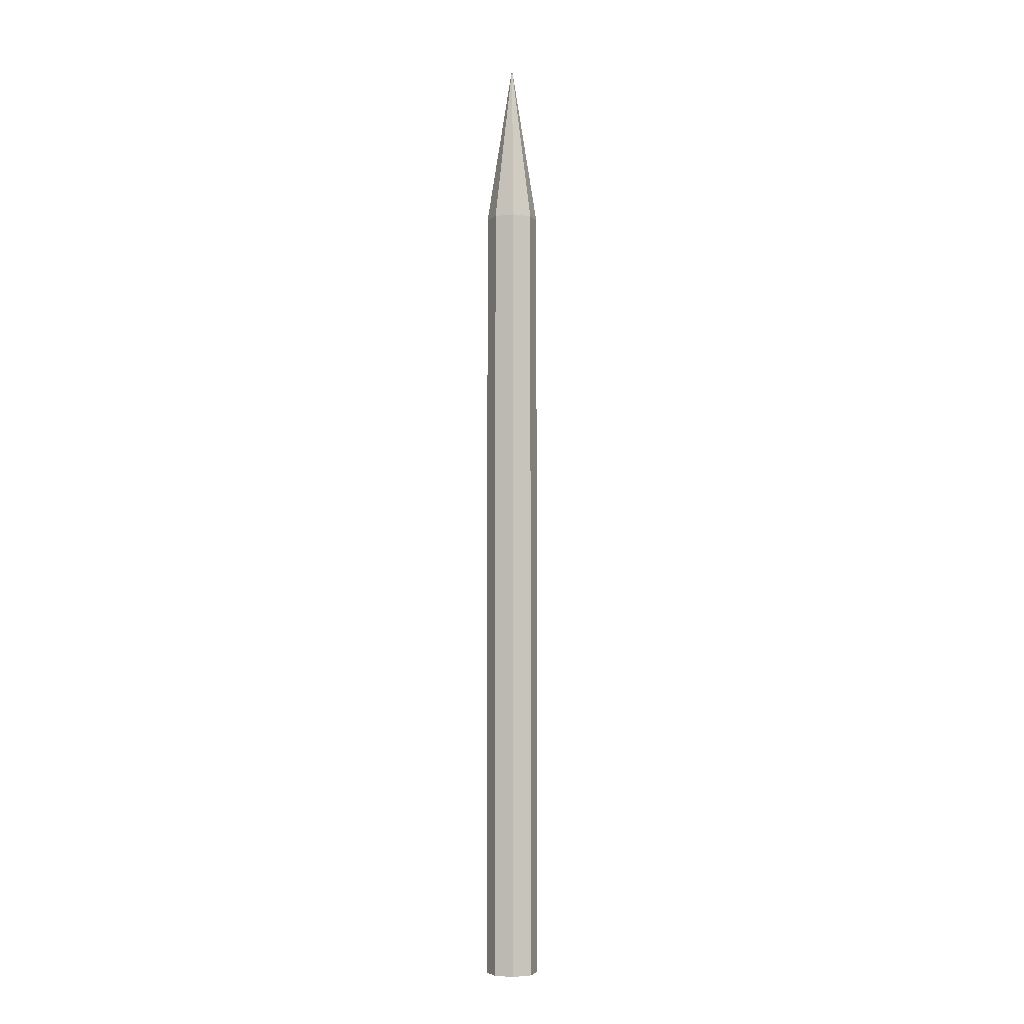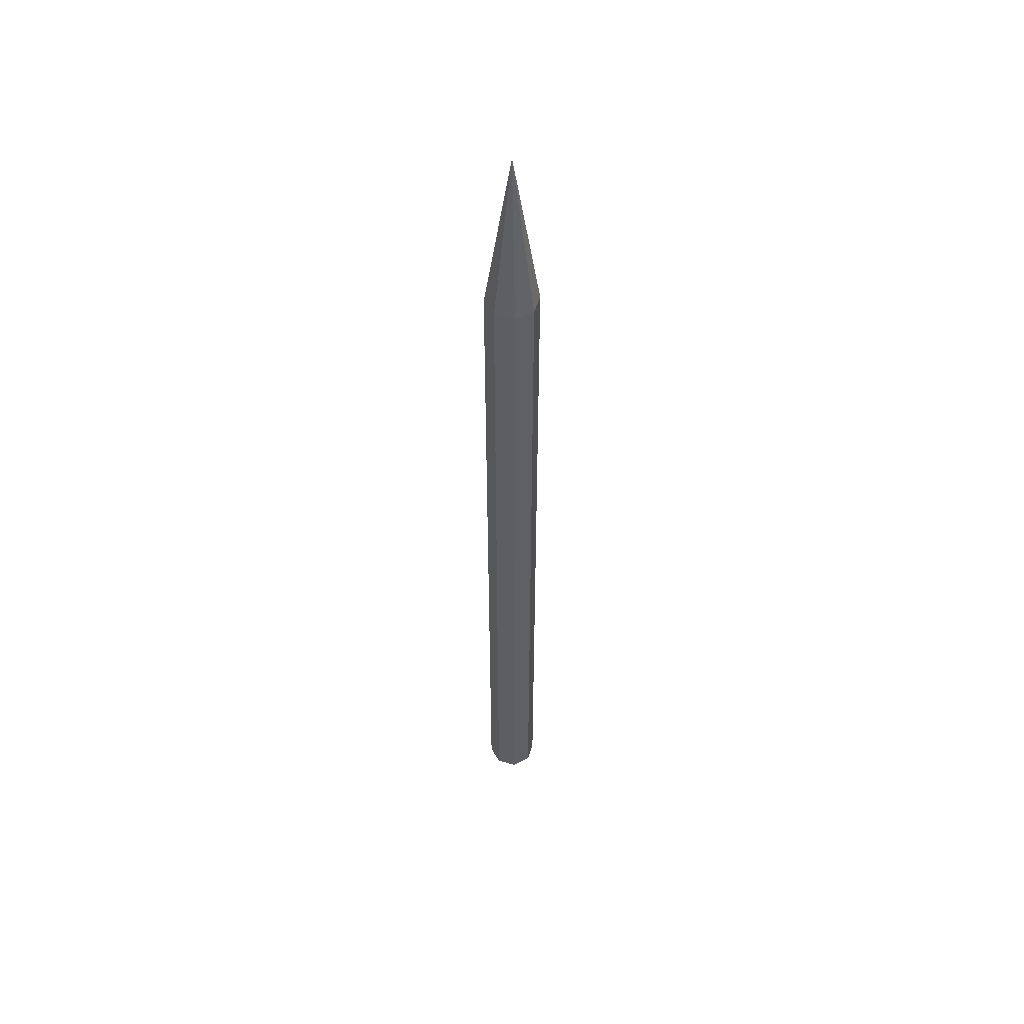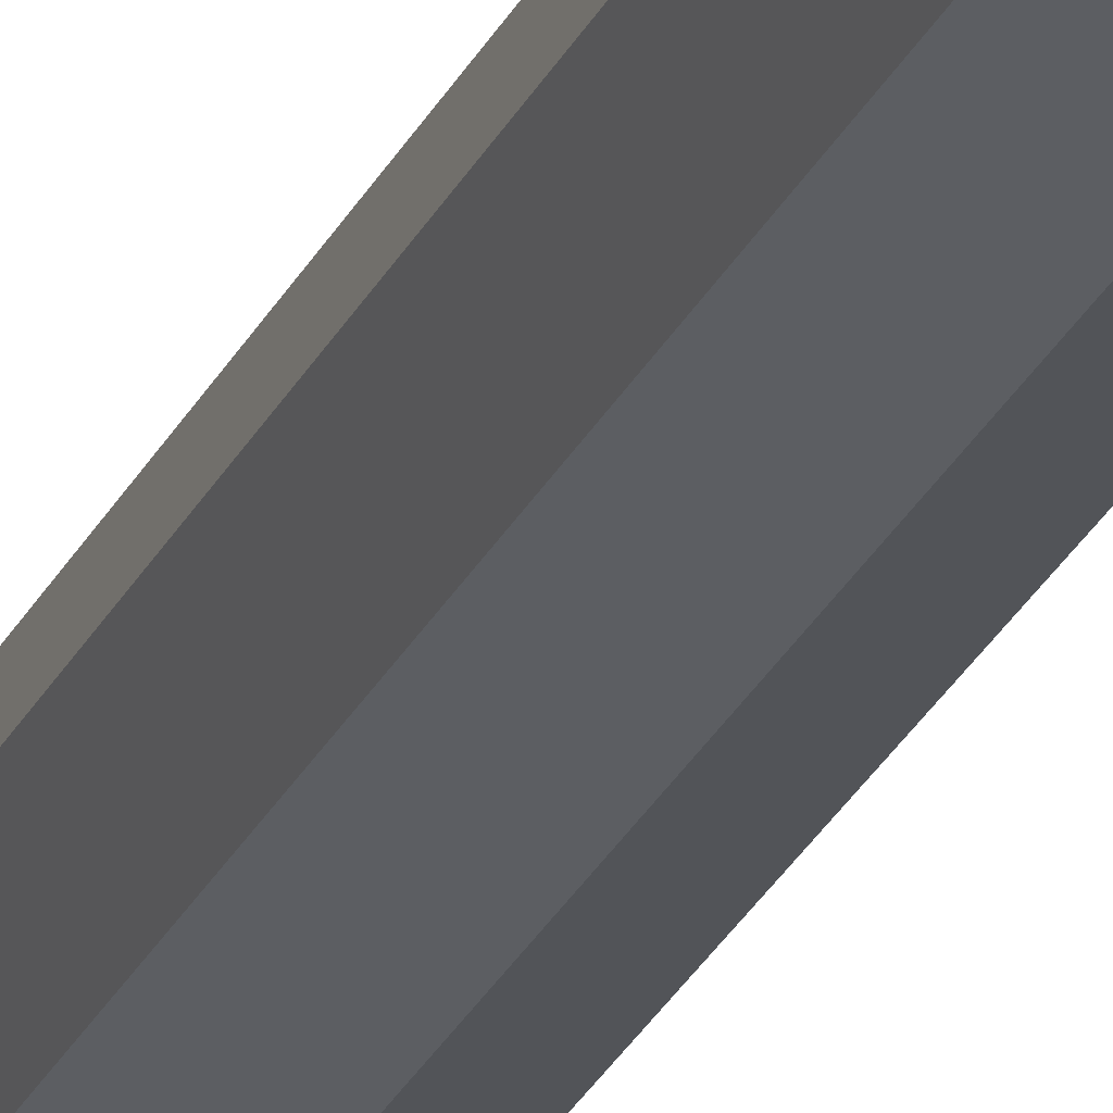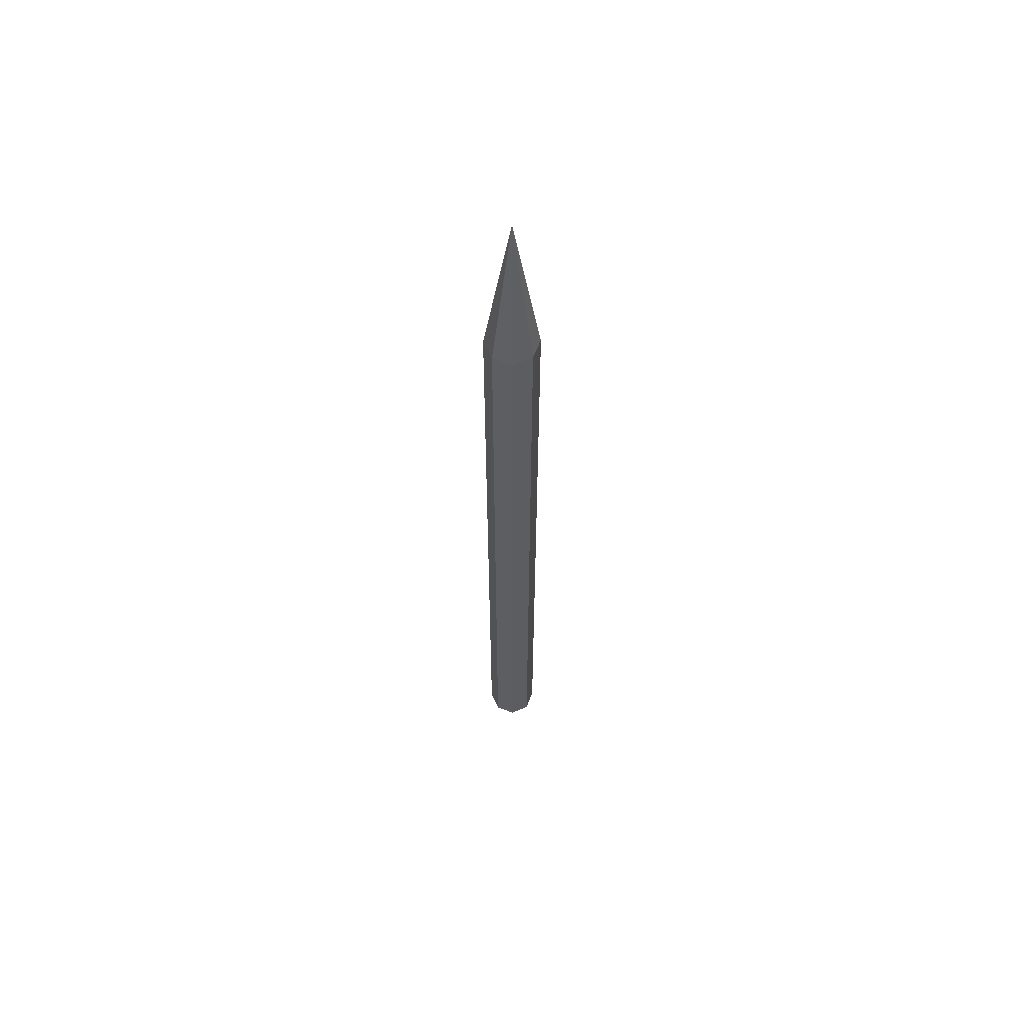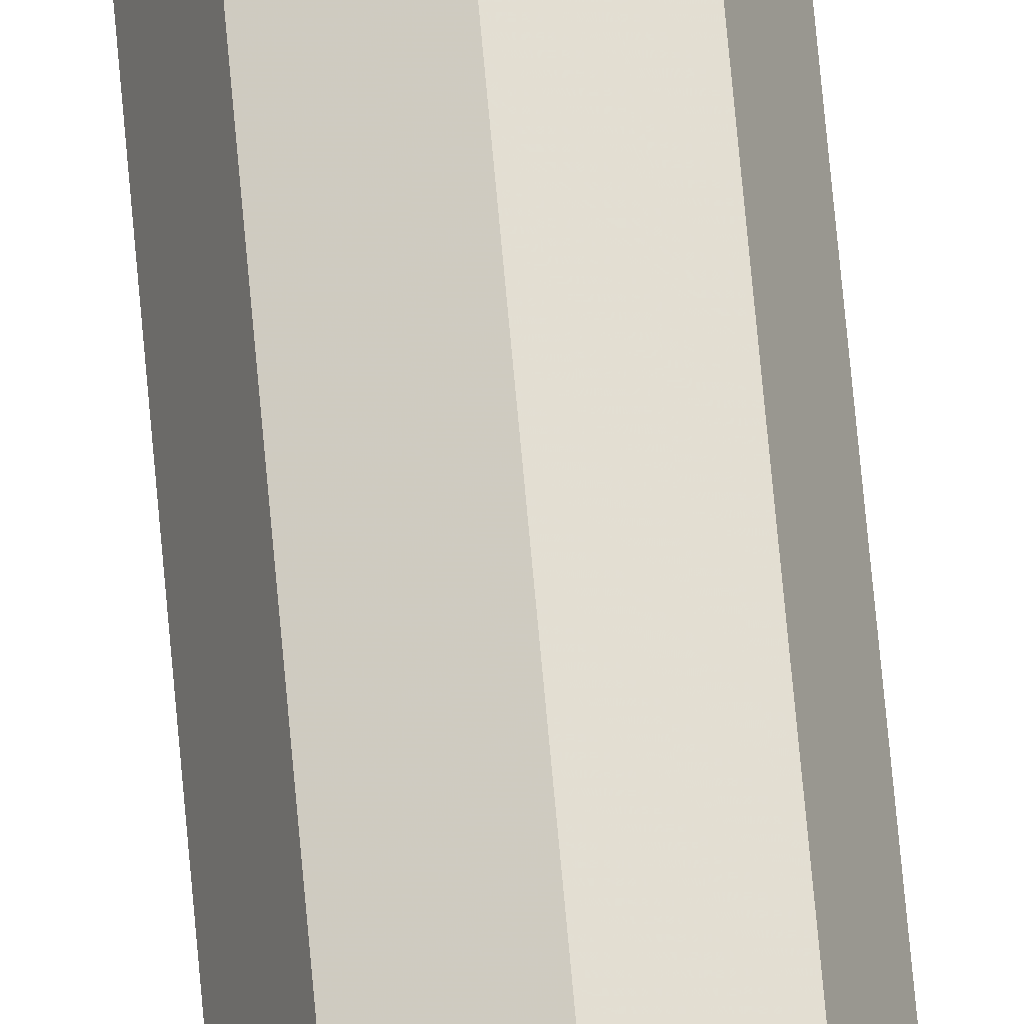
<metadata>
{"format":"obj","ext":"obj","renderer":"f3d","projection":"perspective","resolution":1024,"background":"white","views":[{"elev":-4.4,"azim":131.9,"up":"+Y"},{"elev":51.4,"azim":-140.9,"up":"+Y"},{"elev":-21.9,"azim":162.4,"up":"+Z"},{"elev":60.5,"azim":-91.4,"up":"+Y"},{"elev":63.7,"azim":175.1,"up":"+Z"}]}
</metadata>
<code>
o Cylinder.001
v 0 0 0
v 0 5.504 0
v 0 0 -0.15
v 0 4.554 -0.15
v 0.1061 0 -0.1061
v 0.1061 4.554 -0.1061
v 0.15 0 0
v 0.15 4.554 0
v 0.1061 0 0.1061
v 0.1061 4.554 0.1061
v -0 0 0.15
v -0 4.554 0.15
v -0.1061 0 0.1061
v -0.1061 4.554 0.1061
v -0.15 0 -0
v -0.15 4.554 -0
v -0.1061 0 -0.1061
v -0.1061 4.554 -0.1061
v 0.05303 5.029 0.05303
v 0.05303 5.029 -0.05303
v -0.05303 5.029 -0.05303
v -0.05303 5.029 0.05303
f 6 4 2 20
f 3 4 6 5
f 5 6 8 7
f 1 11 13 15
f 18 21 2 4
f 7 8 10 9
f 9 10 12 11
f 1 15 17 3
f 11 12 14 13
f 13 14 16 15
f 15 16 18 17
f 17 18 4 3
f 1 3 5 7
f 1 7 9 11
f 18 16 2 21
f 14 22 2 16
f 14 12 2 22
f 10 19 2 12
f 6 20 2 8
f 10 8 2 19

</code>
